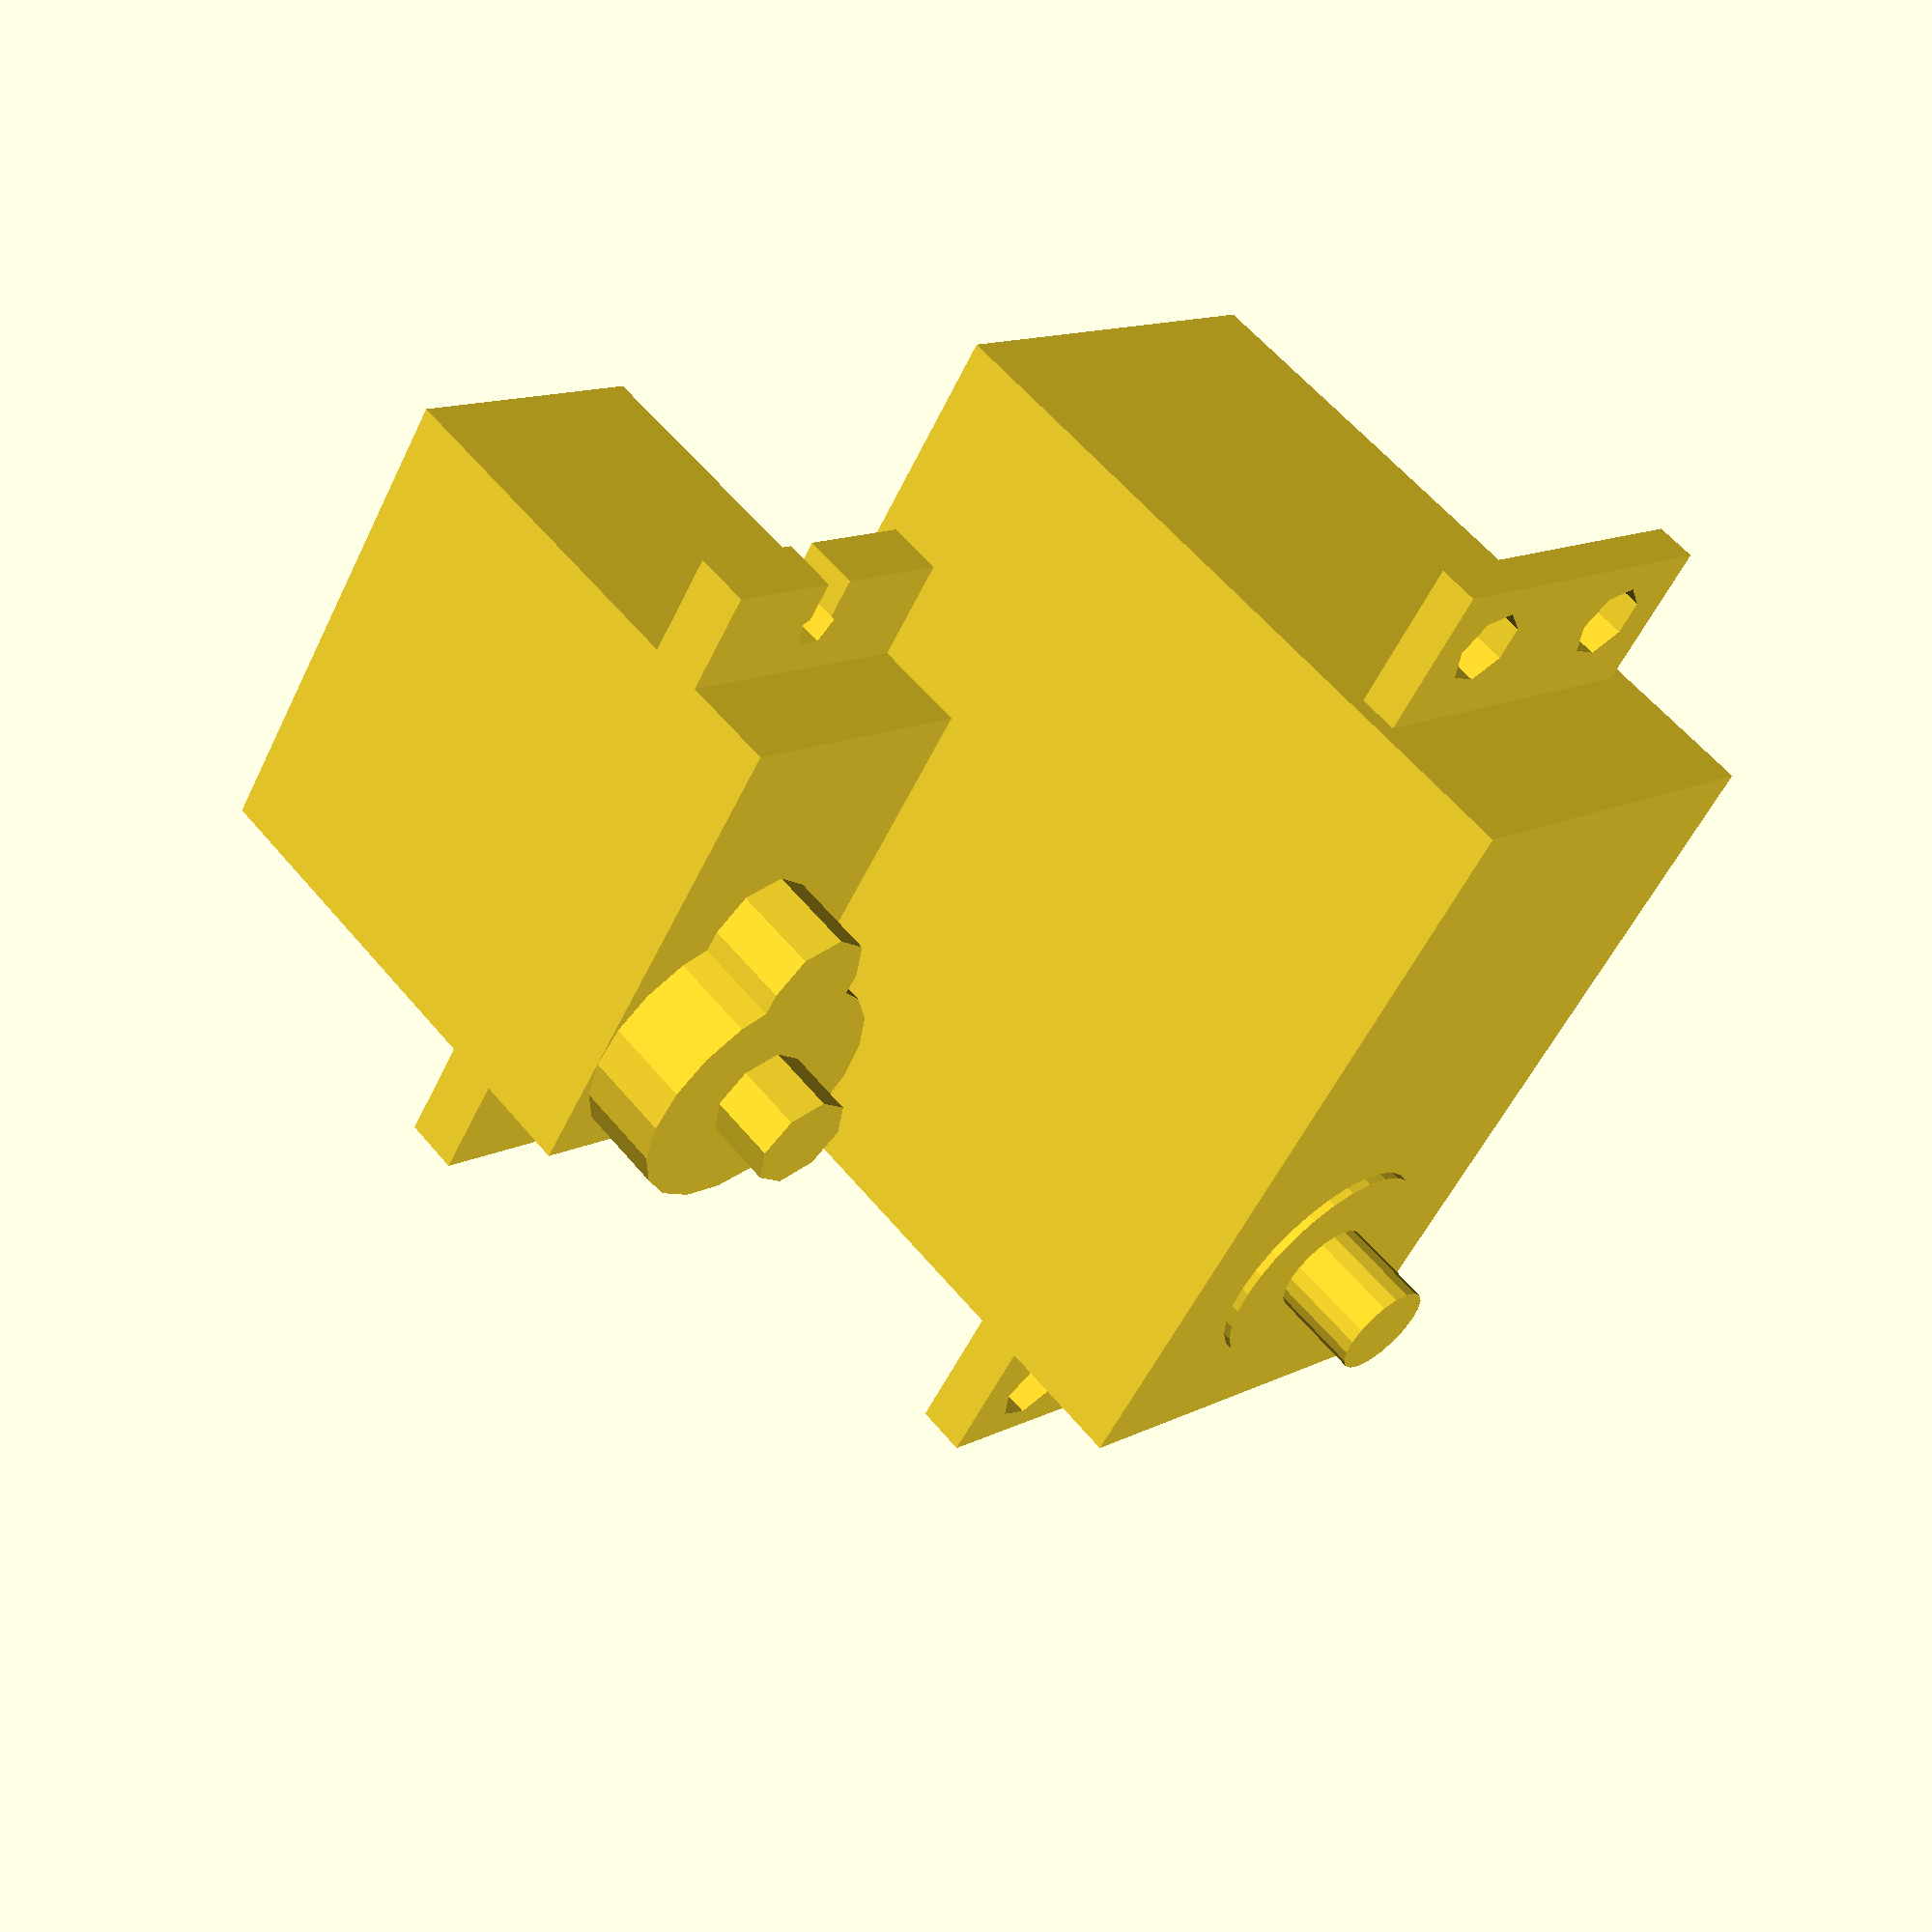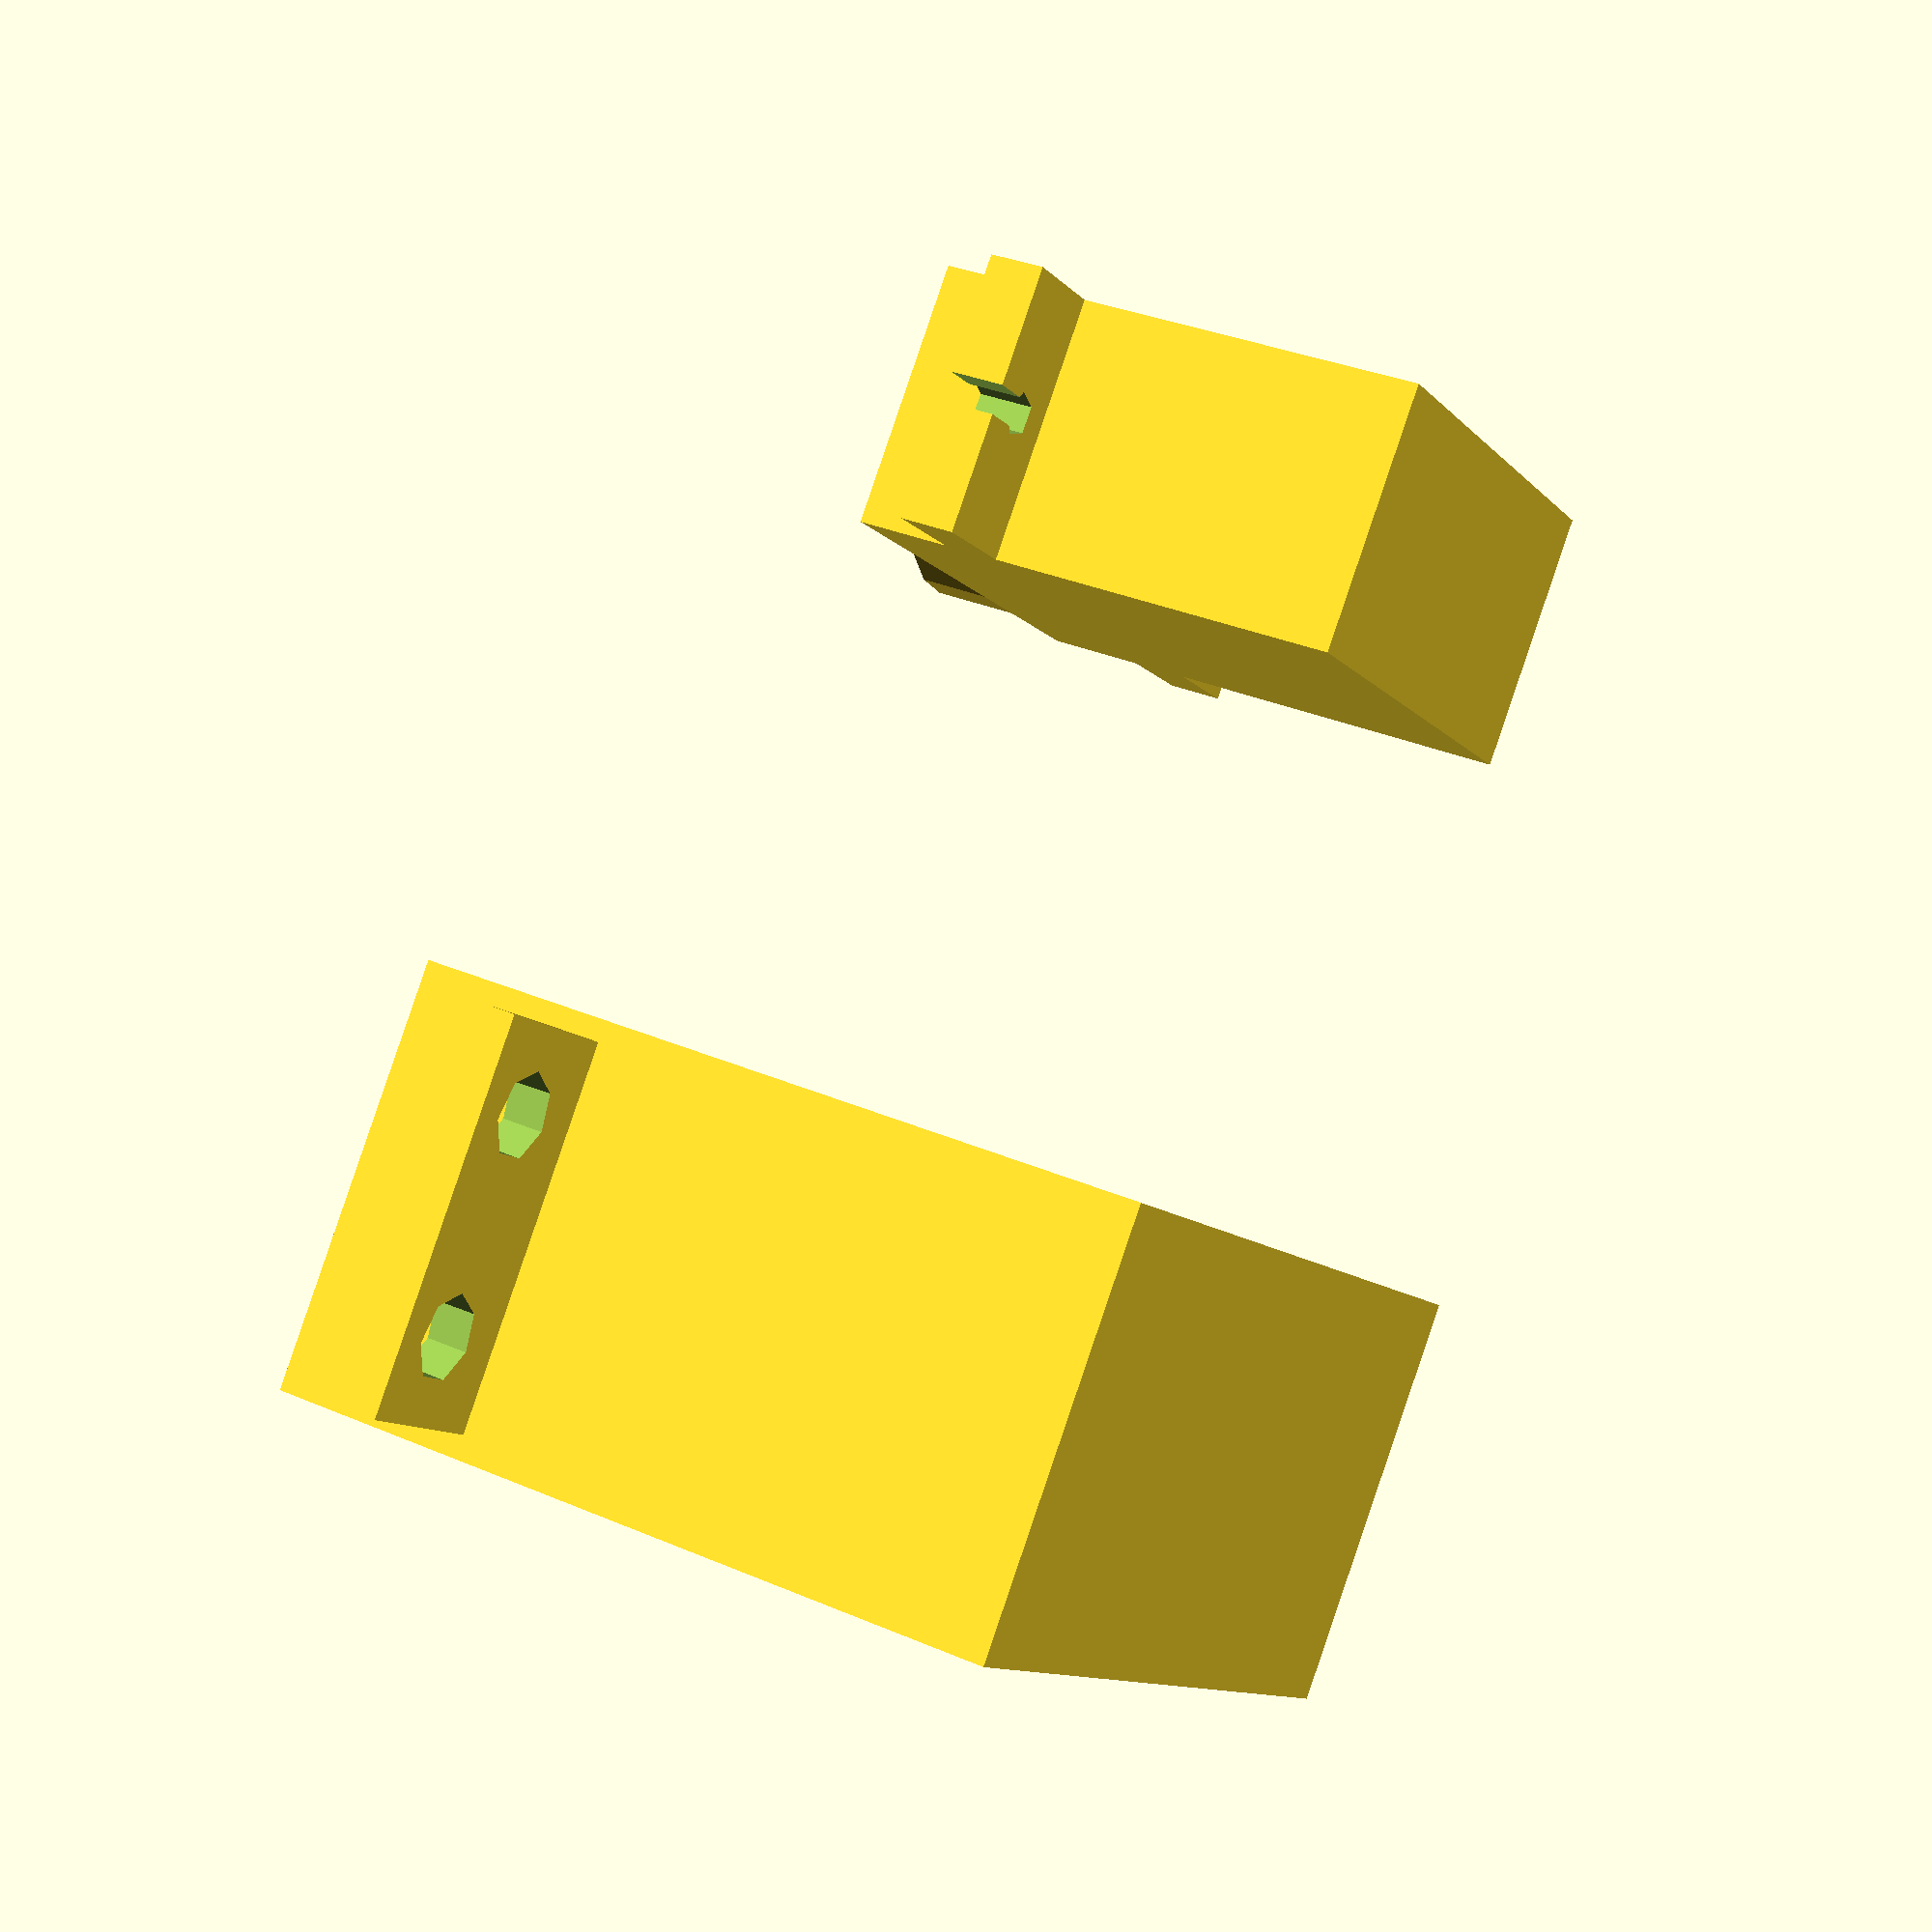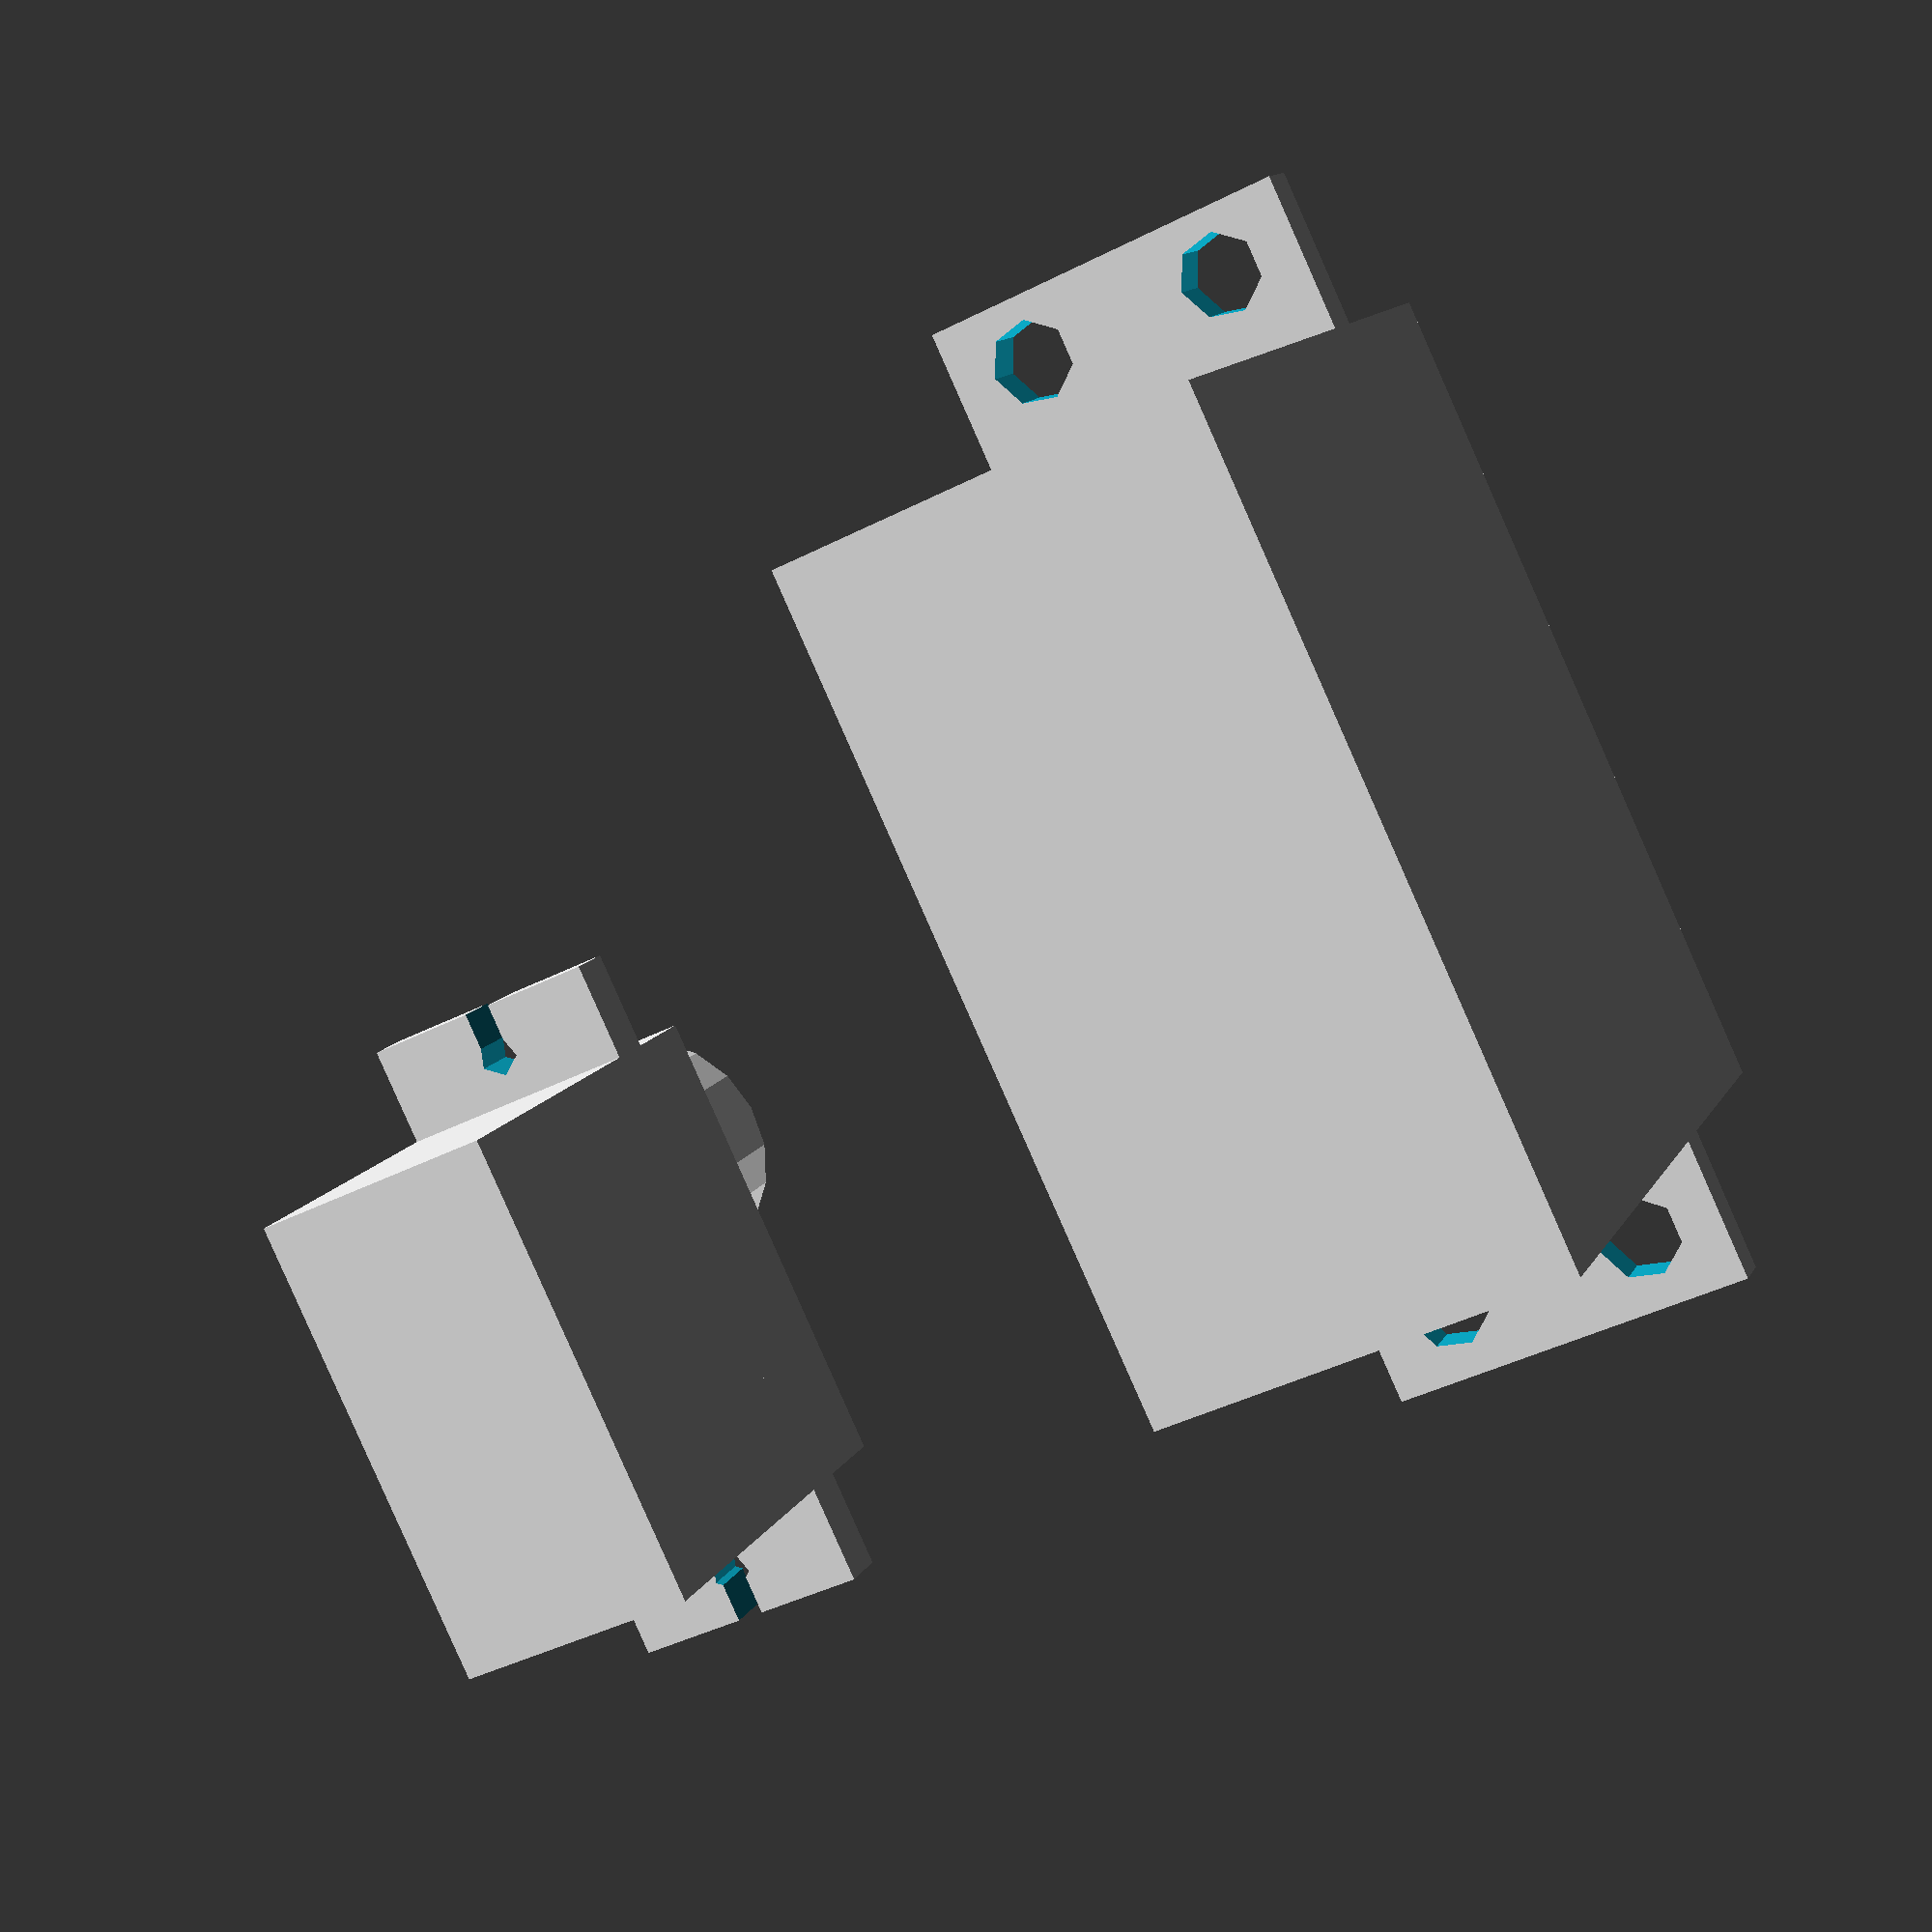
<openscad>
/**
 * Servo outline library
 *
 * Authors:
 *   - Eero 'rambo' af Heurlin 2010-
 *
 * License: LGPL 2.1
 */

use <MCAD/triangles.scad>

/**
 * TowerPro SG90 servo
 *
 * @param vector position The position vector
 * @param vector rotation The rotation vector
 * @param boolean screws If defined then "screws" will be added and when the module is differenced() from something if will have holes for the screws
 * @param boolean cables If defined then "cables" output will be added and when the module is differenced() from something if will have holes for the cables output
 * @param number axle_length If defined this will draw a red indicator for the main axle
 */
module towerprosg90(position=undef, rotation=undef, screws = 0, axle_length = 0, cables=0)
{
	translate(position) rotate(rotation) {
        difference(){
            union()
            {
                translate([-5.9,-11.8/2,0]) cube([22.5,11.8,22.7]);
                translate([0,0,22.7-0.1]){
                    cylinder(d=11.8,h=4+0.1);
                    hull(){
                        translate([8.8-5/2,0,0]) cylinder(d=5,h=4+0.1);
                        cylinder(d=5,h=4+0.1);
                    }
                    translate([0,0,4]) cylinder(d=4.6,h=3.2);
                }
                translate([-4.7-5.9,-11.8/2,15.9]) cube([22.5+4.7*2, 11.8, 2.5]); 
            }
            //screw holes
            translate([-2.3-5.9,0,15.9+1.25]) cylinder(d=2,h=5, center=true);
            translate([-2.3-5.9-2,0,15.9+1.25]) cube([3,1.3,5], center=true);
            translate([2.3+22.5-5.9,0,15.9+1.25]) cylinder(d=2,h=5, center=true);
            translate([2.3+22.5-5.9+2,0,15.9+1.25]) cube([3,1.3,5], center=true);
        }
        if (axle_length > 0) {
            color("red", 0.3) translate([0,0,29.9/2]) cylinder(r=1, h=29.9+axle_length, center=true);
        }
        if (cables > 0) color("red", 0.3) translate([-12.4,-1.8,4.5]) cube([10,3.6,1.2]);
        if(screws > 0) color("red", 0.3) {
            translate([-2.3-5.9,0,15.9+1.25]) cylinder(d=2,h=10, center=true);
            translate([2.3+22.5-5.9,0,15.9+1.25]) cylinder(d=2,h=10, center=true);
        }
    }
    
}

/**
 * Futaba S3003 servo
 *
 * @param vector position The position vector
 * @param vector rotation The rotation vector
 */
module futabas3003(position, rotation)
{
	translate(position)
	{
		rotate(rotation)
	    {
			union()
			{
				// Box and ears
				translate([0,0,0])
				{
					cube([20.1, 39.9, 36.1], false);
					translate([1.1, -7.6, 26.6])
					{
                        difference() {
						    cube([18, 7.6, 2]);
                            translate([4, 3.5, -0.1])
                                cylinder(100, 2);
                            translate([14, 3.5, -0.1])
                                cylinder(100, 2);
                        }
					}

					translate([1.1, 39.9, 26.6])
					{
                        difference() {
                            cube([18, 7.6, 2.5]);
                            translate([4, 4.5, -0.1])
                                cylinder(100, 2);
                            translate([14, 4.5, -0.1])
                                cylinder(100, 2);
                        }
                    }
				}

				// Main axle
				translate([10, 30, 36.1])
				{
					cylinder(r=6, h=0.4, $fn=30);
					cylinder(r=2.5, h=4.9, $fn=20);
				}
			}
		}
	}
}


translate([0, 0, 0]) 
futabas3003(position=[0, 0, 0], rotation=[0, 0, 0]);

translate([50, 16.6, 0]) 
rotate([0, 0, 270])
towerprosg90(position=[0, 0, 0], rotation=[0, 0, 0]);

</openscad>
<views>
elev=301.2 azim=213.2 roll=320.6 proj=p view=solid
elev=147.1 azim=50.8 roll=59.3 proj=p view=solid
elev=347.0 azim=25.4 roll=199.3 proj=p view=solid
</views>
